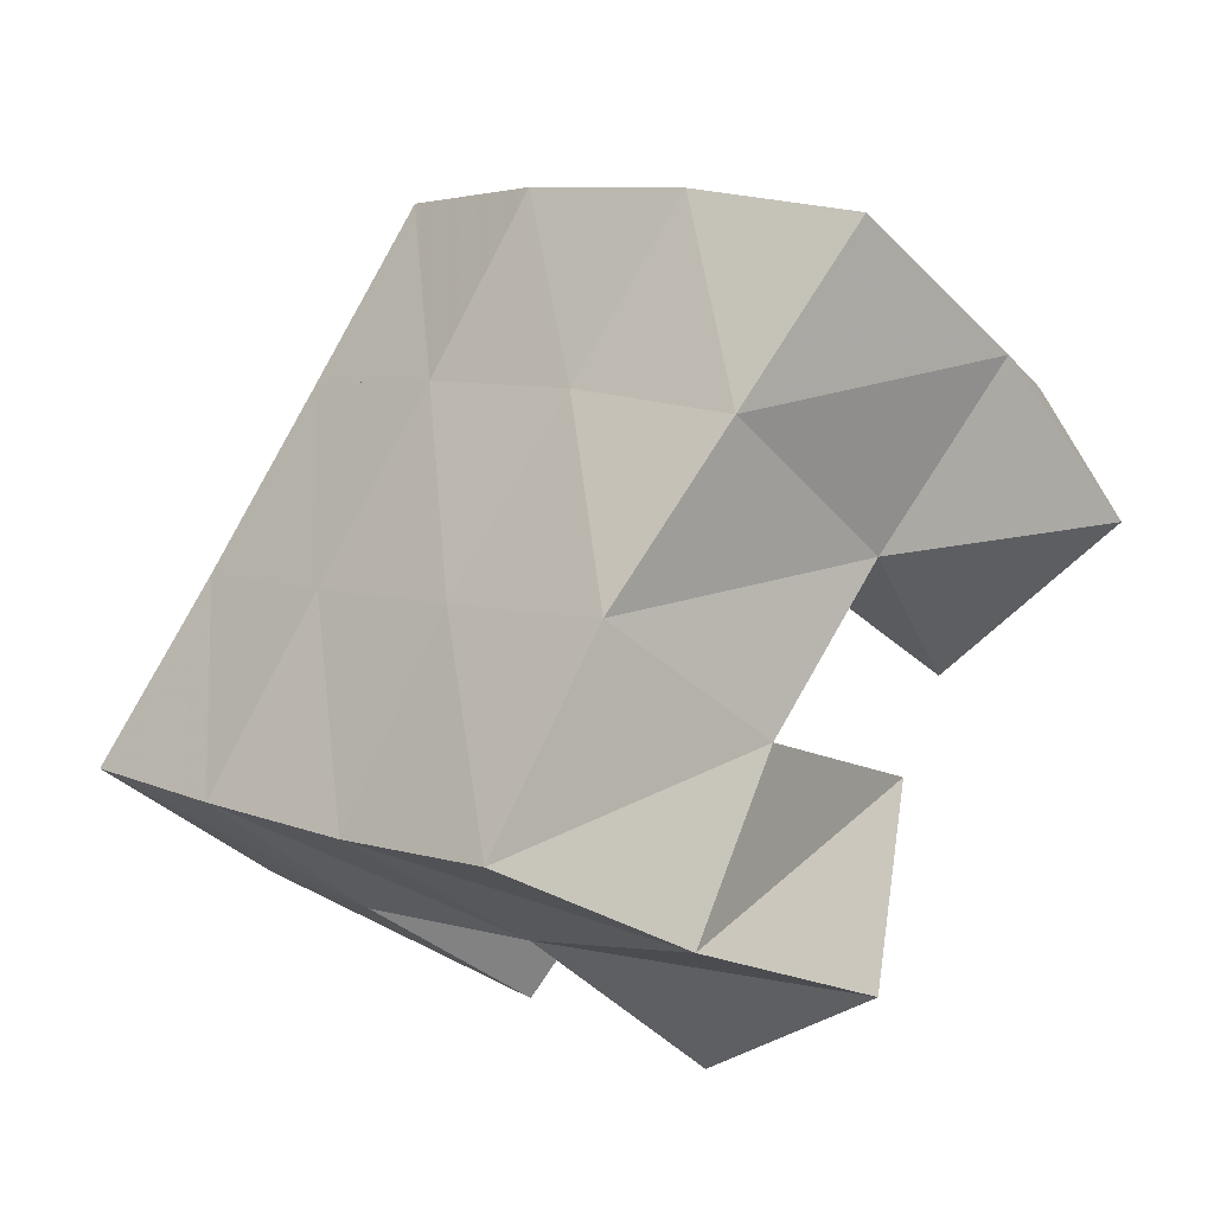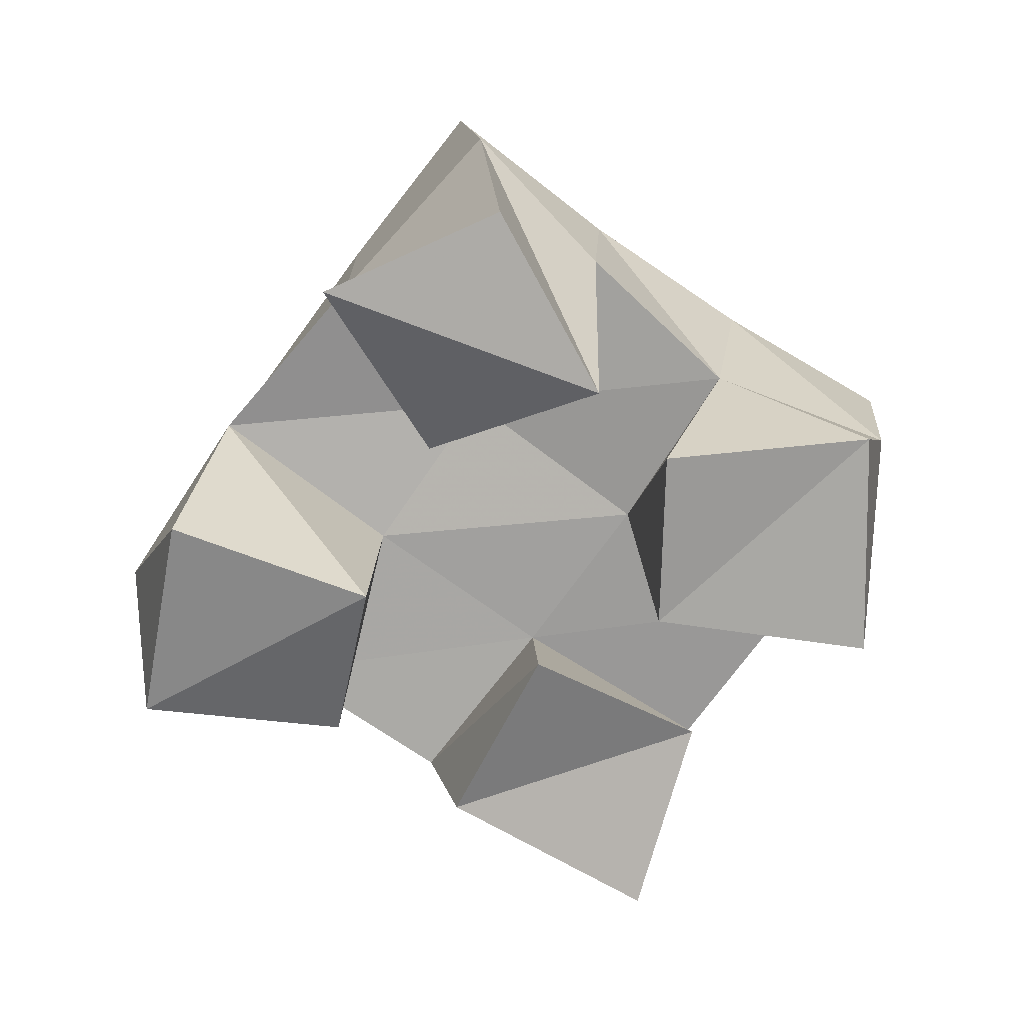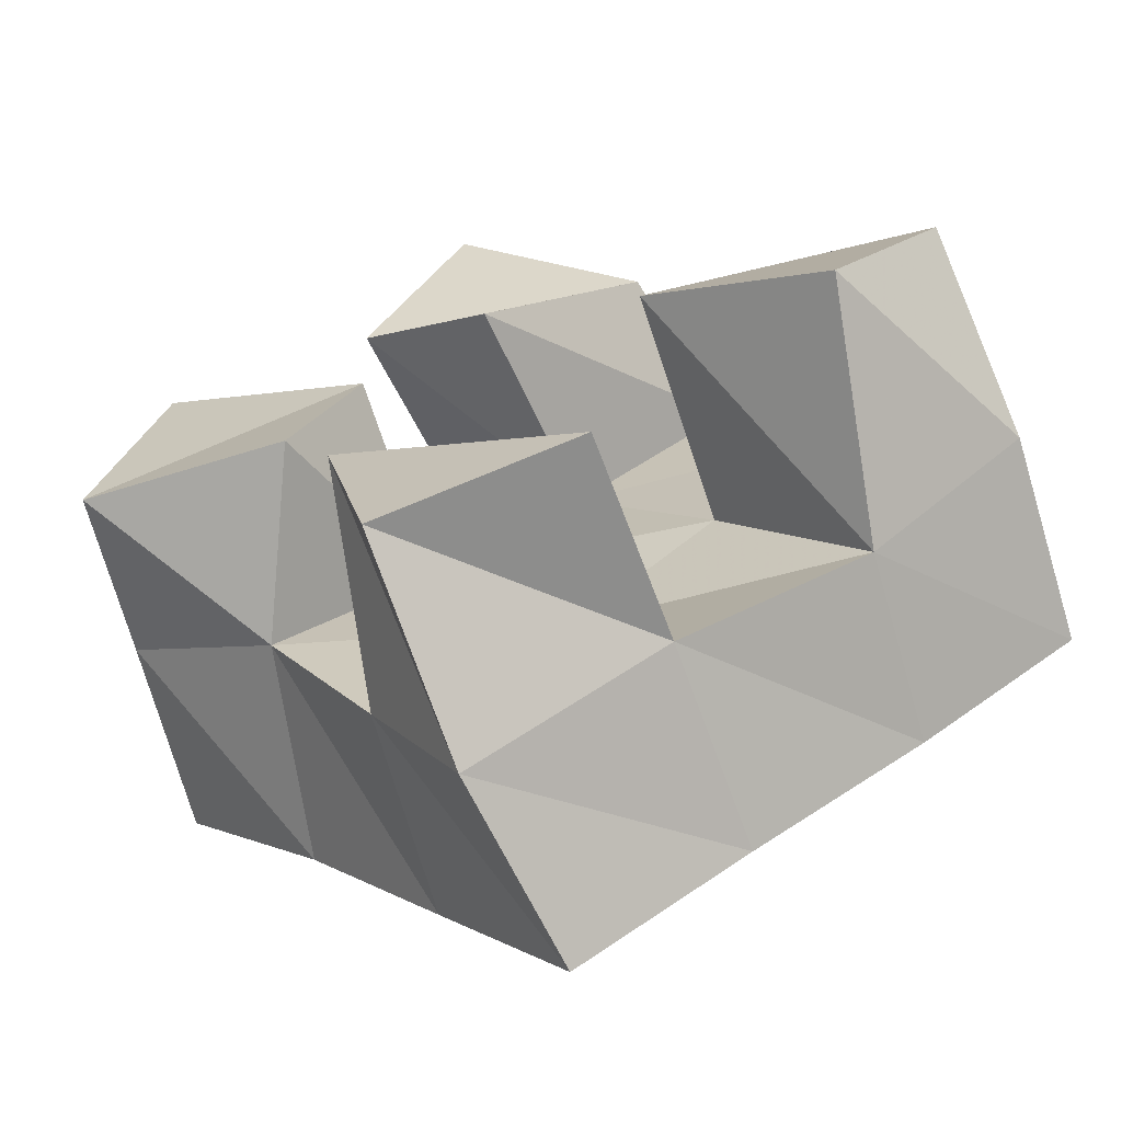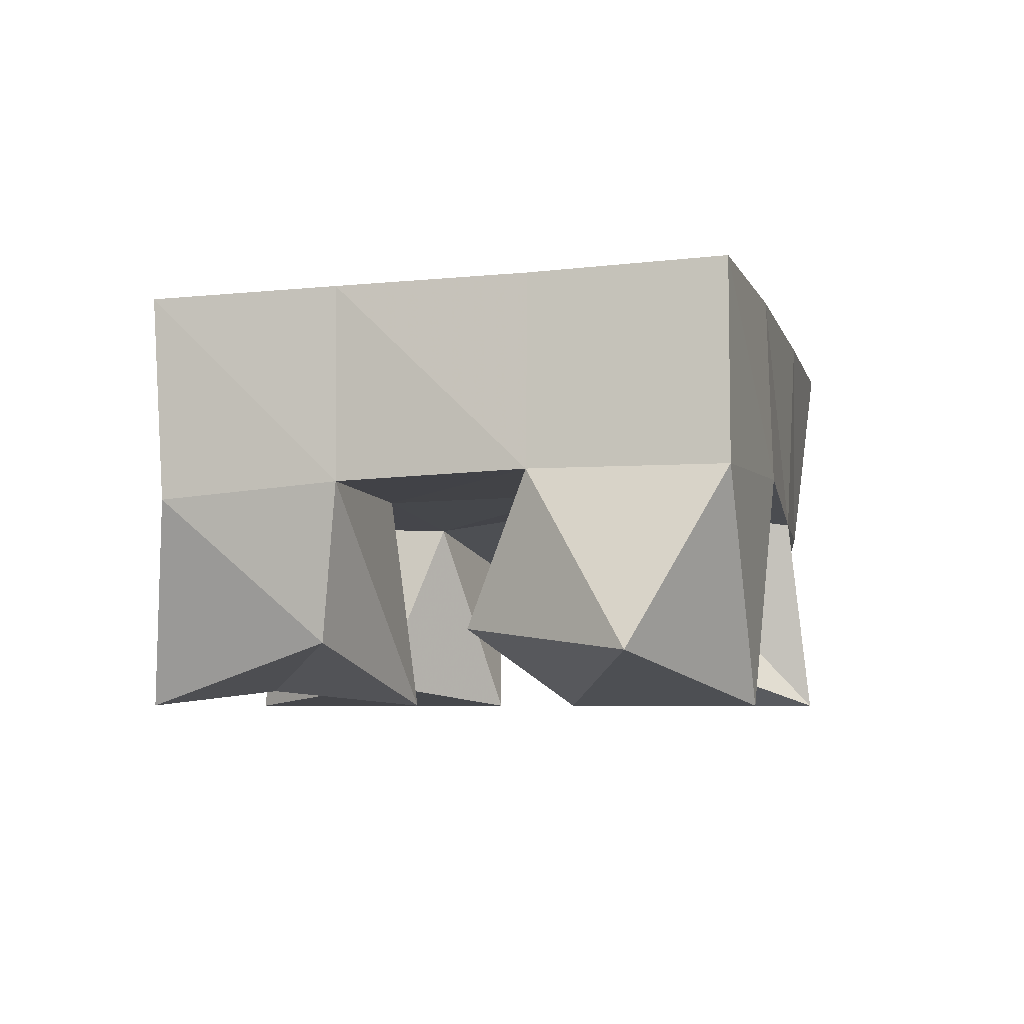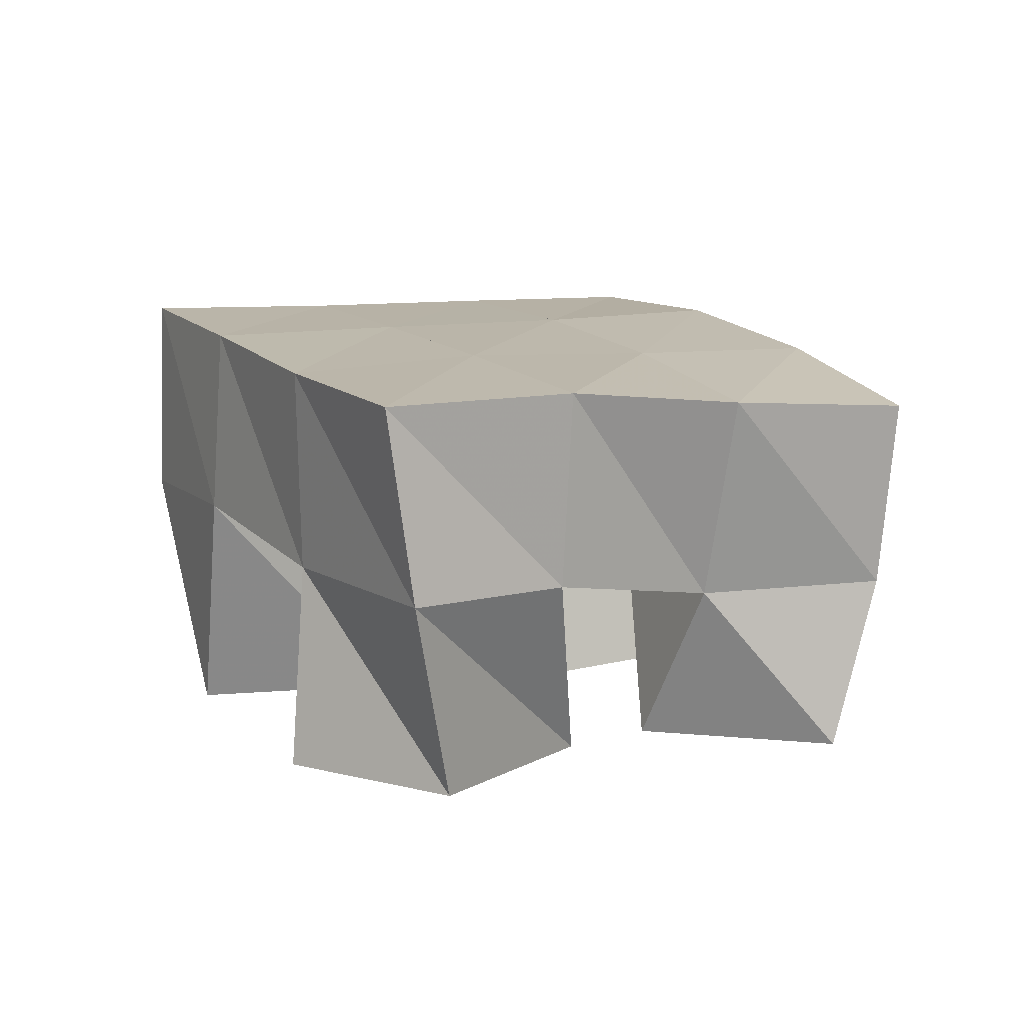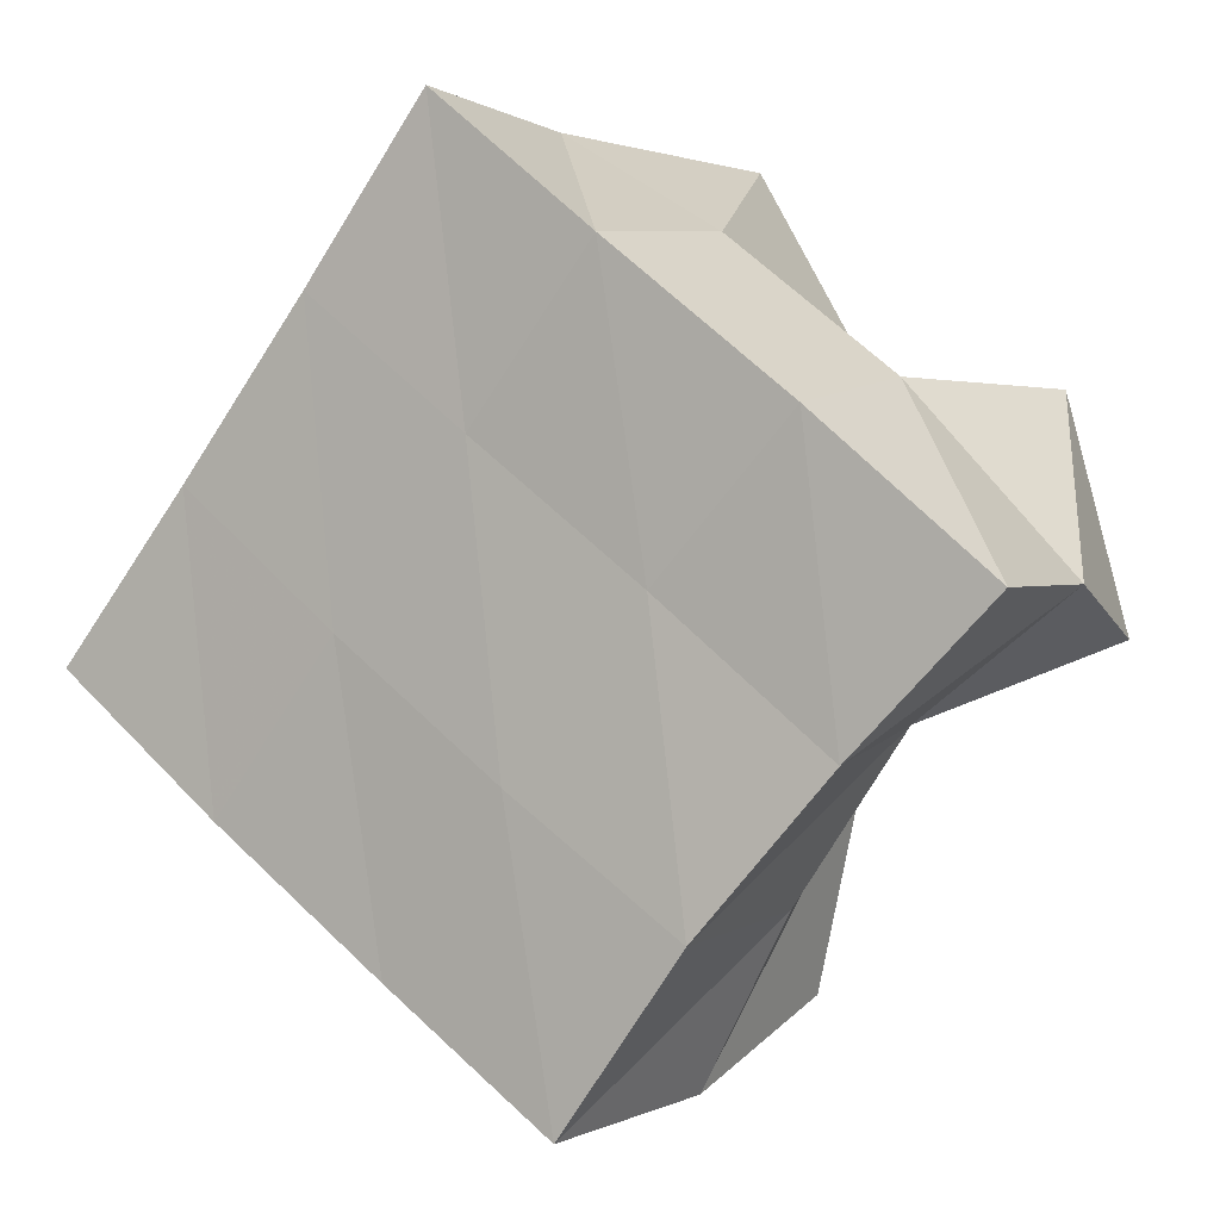
<metadata>
{"format":"obj","ext":"obj","renderer":"f3d","projection":"perspective","resolution":1024,"background":"white","views":[{"elev":-44.4,"azim":-134.0,"up":"+Z"},{"elev":-76.3,"azim":-164.2,"up":"+Y"},{"elev":-67.8,"azim":20.3,"up":"+Z"},{"elev":-5.0,"azim":67.4,"up":"+Y"},{"elev":10.9,"azim":-156.2,"up":"+Y"},{"elev":0.4,"azim":-148.2,"up":"+Z"}]}
</metadata>
<code>
v 1.881 0.1 0.7353
v 1.882 0.1506 0.72
v 1.929 0.1 0.7424
v 1.928 0.1508 0.7486
v 1.869 0.1 0.786
v 1.861 0.1493 0.7601
v 1.916 0.1177 0.7915
v 1.904 0.1573 0.7903
v 1.903 0.1 0.8507
v 1.907 0.155 0.8596
v 1.937 0.1159 0.8887
v 1.945 0.1563 0.8883
v 1.87 0.1041 0.881
v 1.872 0.1587 0.9007
v 1.896 0.1001 0.9216
v 1.916 0.1528 0.9255
v 1.857 0.1 0.8069
v 1.837 0.1418 0.7989
v 1.87 0.1058 0.8498
v 1.871 0.1508 0.831
v 1.806 0.1 0.8161
v 1.799 0.1427 0.8278
v 1.821 0.1 0.8696
v 1.834 0.1532 0.8696
v 1.984 0.1 0.7903
v 1.972 0.1584 0.7778
v 2.008 0.113 0.8383
v 2.01 0.1575 0.8109
v 1.941 0.1 0.8211
v 1.939 0.1558 0.8195
v 1.962 0.119 0.8591
v 1.978 0.1578 0.8504
v 1.888 0.1987 0.7168
v 1.928 0.201 0.746
v 1.858 0.1984 0.7578
v 1.898 0.2025 0.7873
v 1.827 0.1933 0.7934
v 1.865 0.2003 0.8265
v 1.794 0.1899 0.8271
v 1.832 0.1995 0.8618
v 1.969 0.2054 0.7777
v 1.937 0.2052 0.8178
v 1.905 0.2048 0.8578
v 1.874 0.2054 0.8959
v 2.008 0.2084 0.8096
v 1.976 0.2069 0.8488
v 1.944 0.2062 0.8883
v 1.914 0.2051 0.928
f 1 2 4
f 3 1 4
f 2 6 8
f 4 2 8
f 6 5 7
f 8 6 7
f 5 1 3
f 7 5 3
f 8 7 3
f 4 8 3
f 2 1 5
f 6 2 5
f 9 10 12
f 11 9 12
f 10 14 16
f 12 10 16
f 14 13 15
f 16 14 15
f 13 9 11
f 15 13 11
f 16 15 11
f 12 16 11
f 10 9 13
f 14 10 13
f 17 18 20
f 19 17 20
f 18 22 24
f 20 18 24
f 22 21 23
f 24 22 23
f 21 17 19
f 23 21 19
f 24 23 19
f 20 24 19
f 18 17 21
f 22 18 21
f 25 26 28
f 27 25 28
f 26 30 32
f 28 26 32
f 30 29 31
f 32 30 31
f 29 25 27
f 31 29 27
f 32 31 27
f 28 32 27
f 26 25 29
f 30 26 29
f 2 33 34
f 4 2 34
f 33 35 36
f 34 33 36
f 35 6 8
f 36 35 8
f 6 2 4
f 8 6 4
f 36 8 4
f 34 36 4
f 33 2 6
f 35 33 6
f 6 35 36
f 8 6 36
f 35 37 38
f 36 35 38
f 37 18 20
f 38 37 20
f 18 6 8
f 20 18 8
f 38 20 8
f 36 38 8
f 35 6 18
f 37 35 18
f 18 37 38
f 20 18 38
f 37 39 40
f 38 37 40
f 39 22 24
f 40 39 24
f 22 18 20
f 24 22 20
f 40 24 20
f 38 40 20
f 37 18 22
f 39 37 22
f 4 34 41
f 26 4 41
f 34 36 42
f 41 34 42
f 36 8 30
f 42 36 30
f 8 4 26
f 30 8 26
f 42 30 26
f 41 42 26
f 34 4 8
f 36 34 8
f 8 36 42
f 30 8 42
f 36 38 43
f 42 36 43
f 38 20 10
f 43 38 10
f 20 8 30
f 10 20 30
f 43 10 30
f 42 43 30
f 36 8 20
f 38 36 20
f 20 38 43
f 10 20 43
f 38 40 44
f 43 38 44
f 40 24 14
f 44 40 14
f 24 20 10
f 14 24 10
f 44 14 10
f 43 44 10
f 38 20 24
f 40 38 24
f 26 41 45
f 28 26 45
f 41 42 46
f 45 41 46
f 42 30 32
f 46 42 32
f 30 26 28
f 32 30 28
f 46 32 28
f 45 46 28
f 41 26 30
f 42 41 30
f 30 42 46
f 32 30 46
f 42 43 47
f 46 42 47
f 43 10 12
f 47 43 12
f 10 30 32
f 12 10 32
f 47 12 32
f 46 47 32
f 42 30 10
f 43 42 10
f 10 43 47
f 12 10 47
f 43 44 48
f 47 43 48
f 44 14 16
f 48 44 16
f 14 10 12
f 16 14 12
f 48 16 12
f 47 48 12
f 43 10 14
f 44 43 14

</code>
